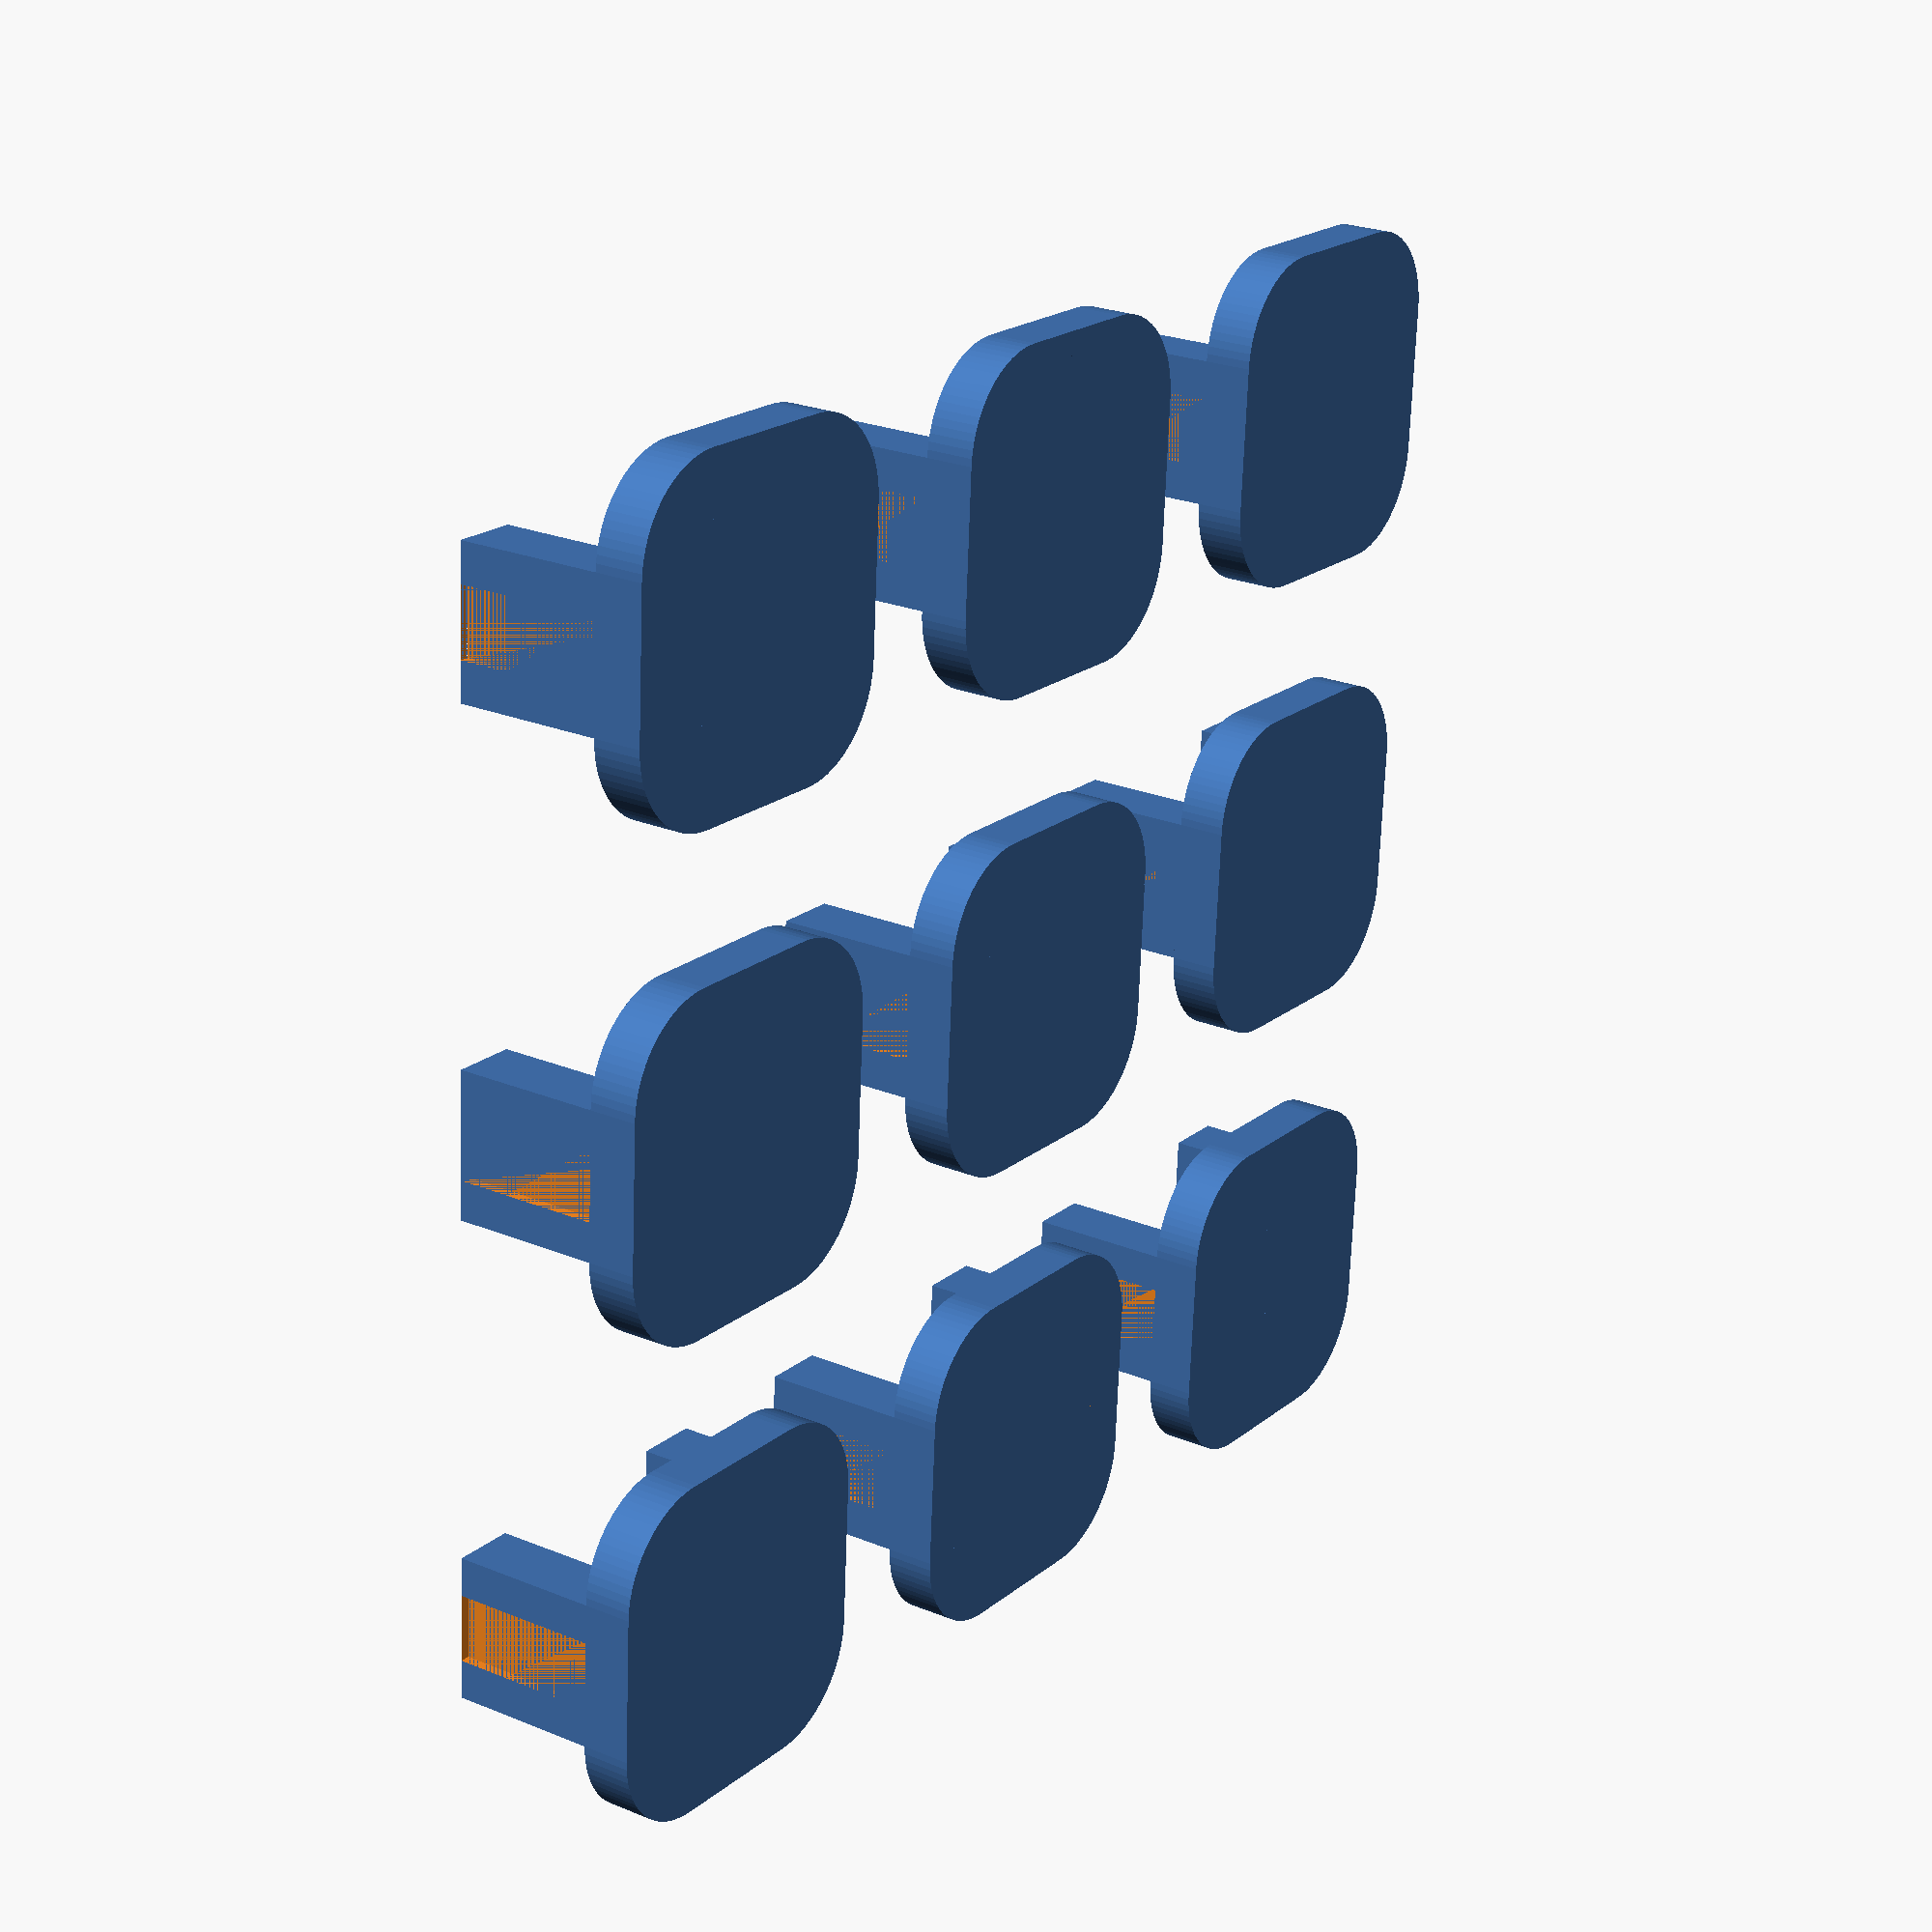
<openscad>
$fs = 0.05;
$fa = 4.5;

stem_height = 4.0;
stem_thickness = 1.3;
stem_interval = 7.0 - stem_thickness * 2;
stem_width = 3.0;

gloove_depth = 0.2;
gloove_width = 1.4;

base_width = 7.0;
base_height = 1.0;
base_r = 2.0;

module stem_base() {
    base_offset = base_width - base_r;
    union() {
        translate([base_r, base_r, 0])  cylinder(h = base_height, r = base_r);
        translate([base_offset, base_r, 0]) cylinder(h = base_height, r = base_r);
        translate([base_r, base_offset, 0]) cylinder(h = base_height, r = base_r);
        translate([base_offset, base_offset, 0]) cylinder(h = base_height, r = base_r);
        translate([base_r, 0, 0]) cube([base_width - 2 * base_r, base_width, base_height]);
        translate([0, base_r, 0]) cube([base_width, base_width - 2 * base_r, base_height]);
    }
}

module stem_left() {
    offsetY = (base_width - stem_width) / 2;
    offsetY2 = (stem_width - gloove_width) / 2;
    offsetX = stem_thickness - gloove_depth;
    translate([0, offsetY, 0]) difference() {
        cube([stem_thickness, stem_width, stem_height]);
        translate([0, offsetY2, 0]) cube([gloove_depth, gloove_width, stem_height]);
        translate([offsetX, offsetY2, 0]) cube([gloove_depth, gloove_width, stem_height]);
    }
}

module stem_right() {
    offsetX = base_width - stem_thickness;
    offsetY = (base_width - stem_width) / 2;
    offsetY2 = (stem_width - gloove_width) / 2;
    offsetX2 = stem_thickness - gloove_depth;
    translate([offsetX, offsetY, 0]) difference() {
        cube([stem_thickness, stem_width, stem_height]);
        translate([0, offsetY2, 0]) cube([gloove_depth, gloove_width, stem_height]);
        translate([offsetX2, offsetY2, 0]) cube([gloove_depth, gloove_width, stem_height]);
    }
}

module stem() {
    union() {
        stem_base();
        stem_left();
        stem_right();
    }
}

//stem_size = [1.15, 2.98, 3.50 + 2.00];
//stem_diff = [stem_size[0], stem_size[1] / 2.10, stem_size[2] + 1.00];
//stem_offset = [5.70 / 2, 0, stem_size[2] / 2];
//
//module stem_one_side() {
//    difference() {
//        cube(stem_size, true);
//        translate([stem_size[0] * 2.50 / 3, 0, 0])
//            cube(stem_diff, true);
//        translate([stem_size[0] * -2.50 / 3, 0, 0])
//            cube(stem_diff, true);
//    }
//}
//
//module choc_stems() {
//    translate(stem_offset)
//        stem_one_side();
//    translate([-1 * stem_offset[0], stem_offset[1], stem_offset[2]])
//        stem_one_side();
//}

for (x = [0:2], y= [0:2])
    translate([x * 10, y * 10, 0]) stem();

</openscad>
<views>
elev=155.9 azim=176.3 roll=55.7 proj=p view=solid
</views>
